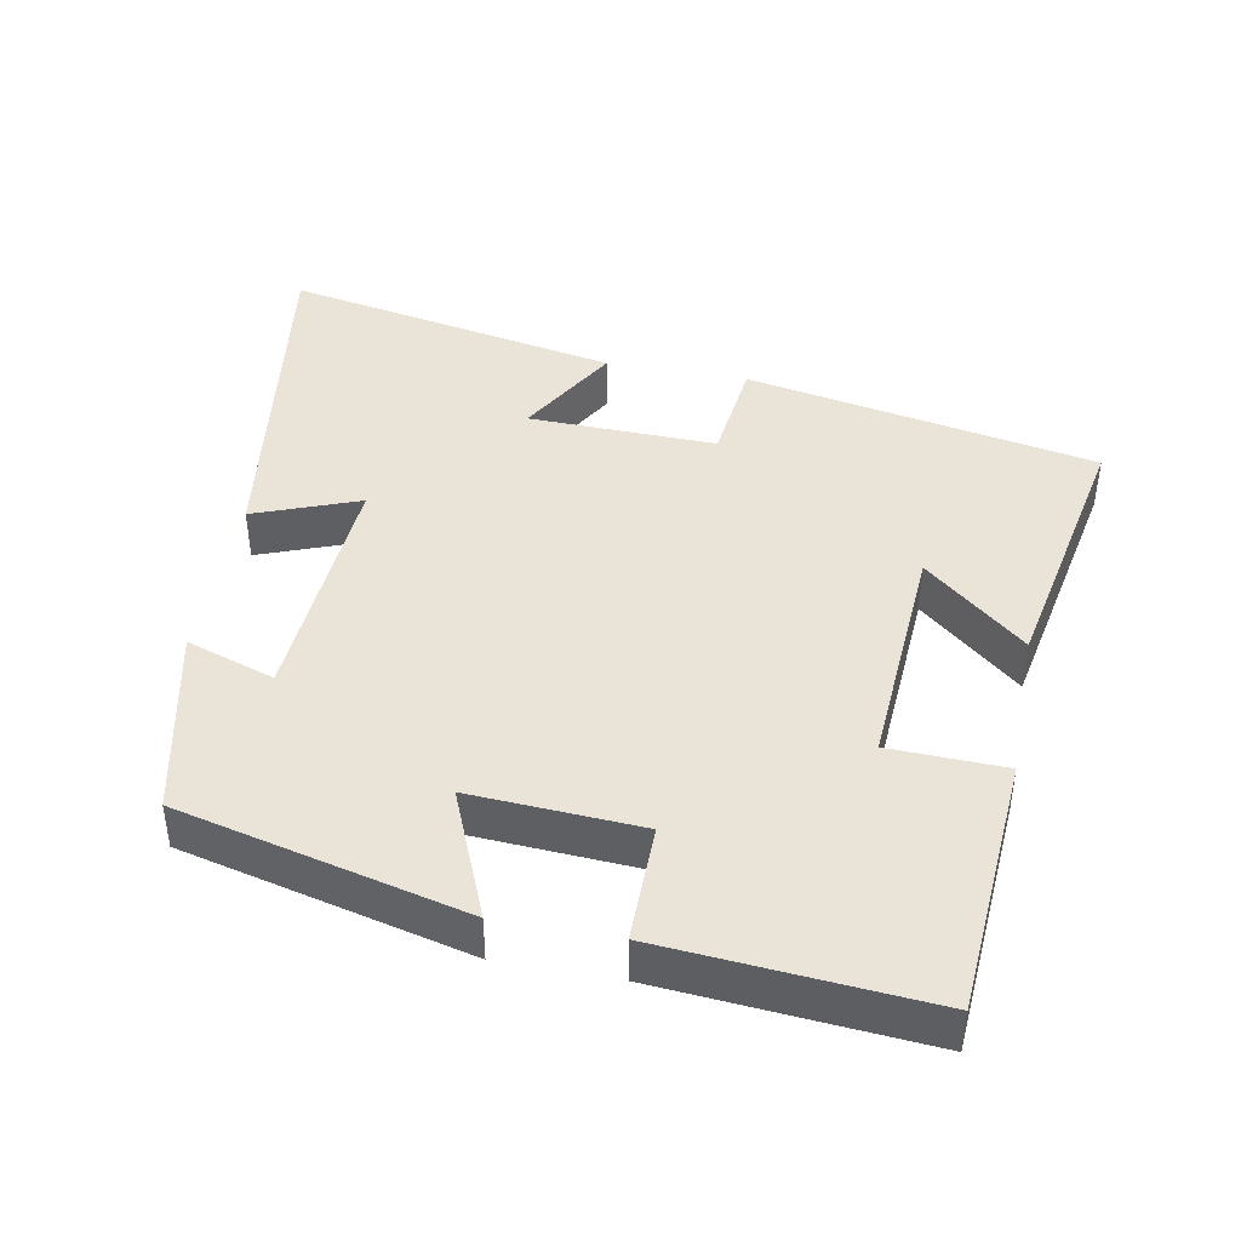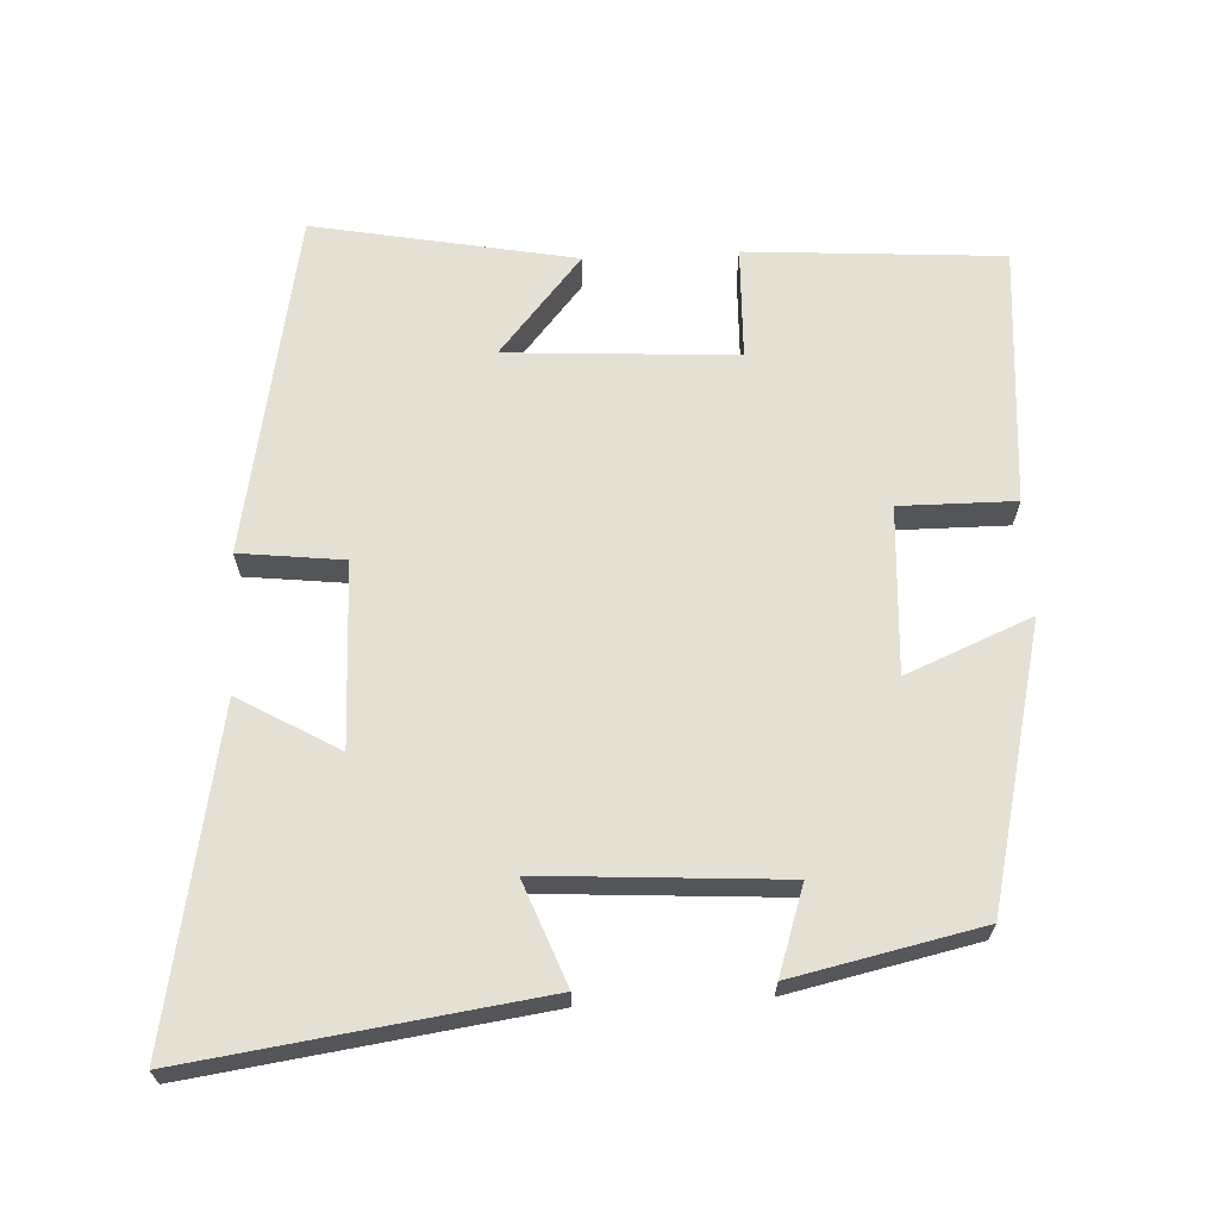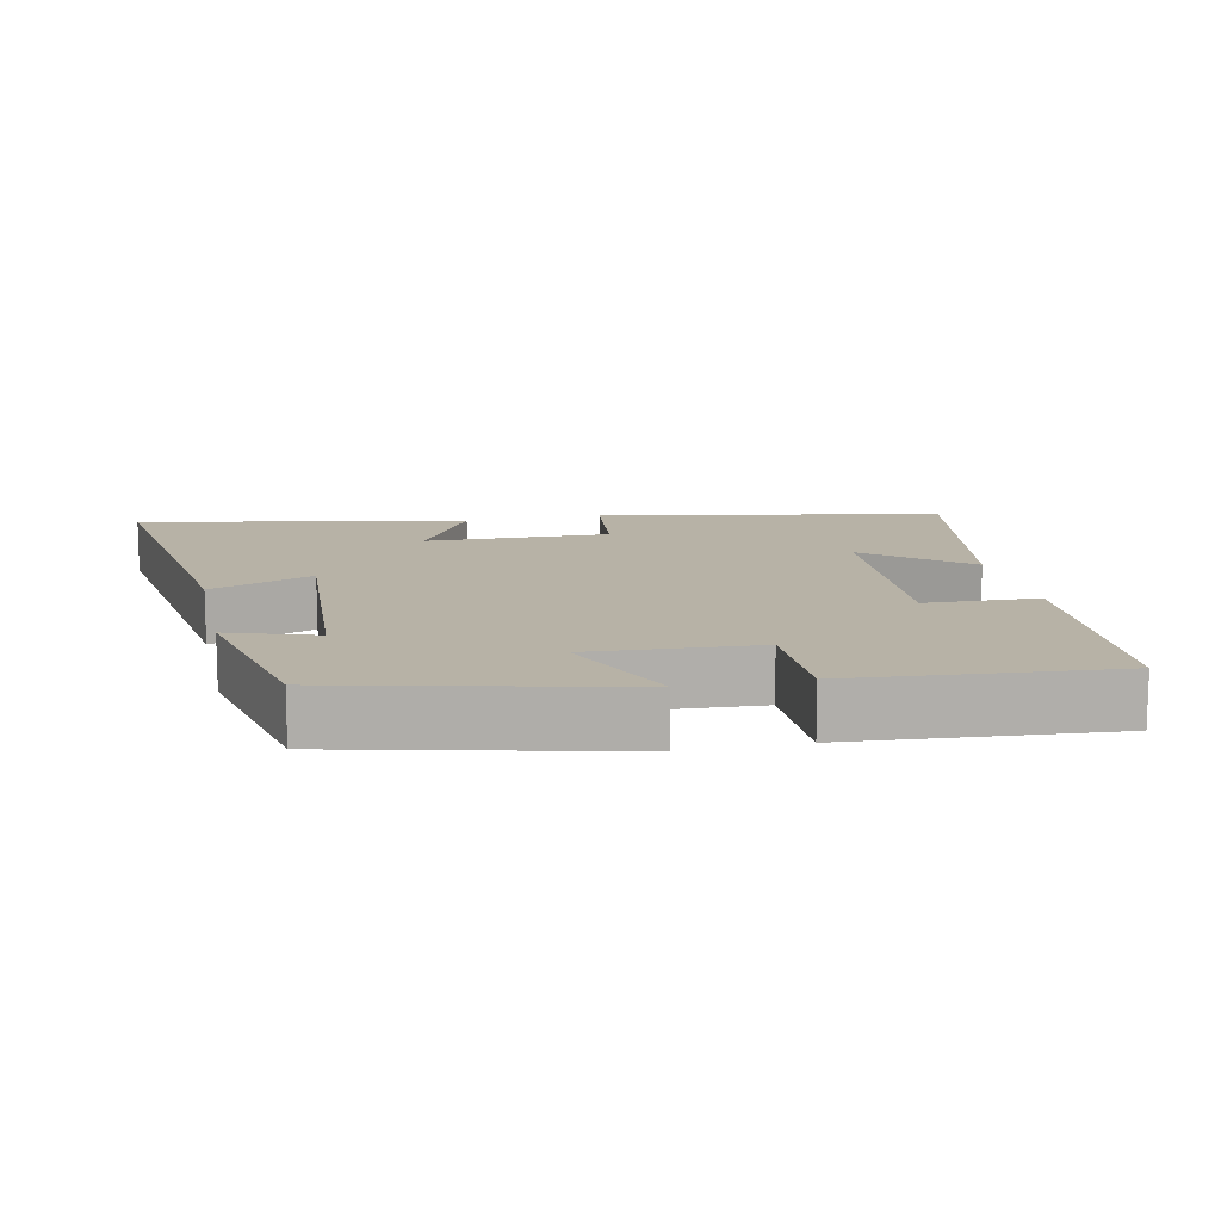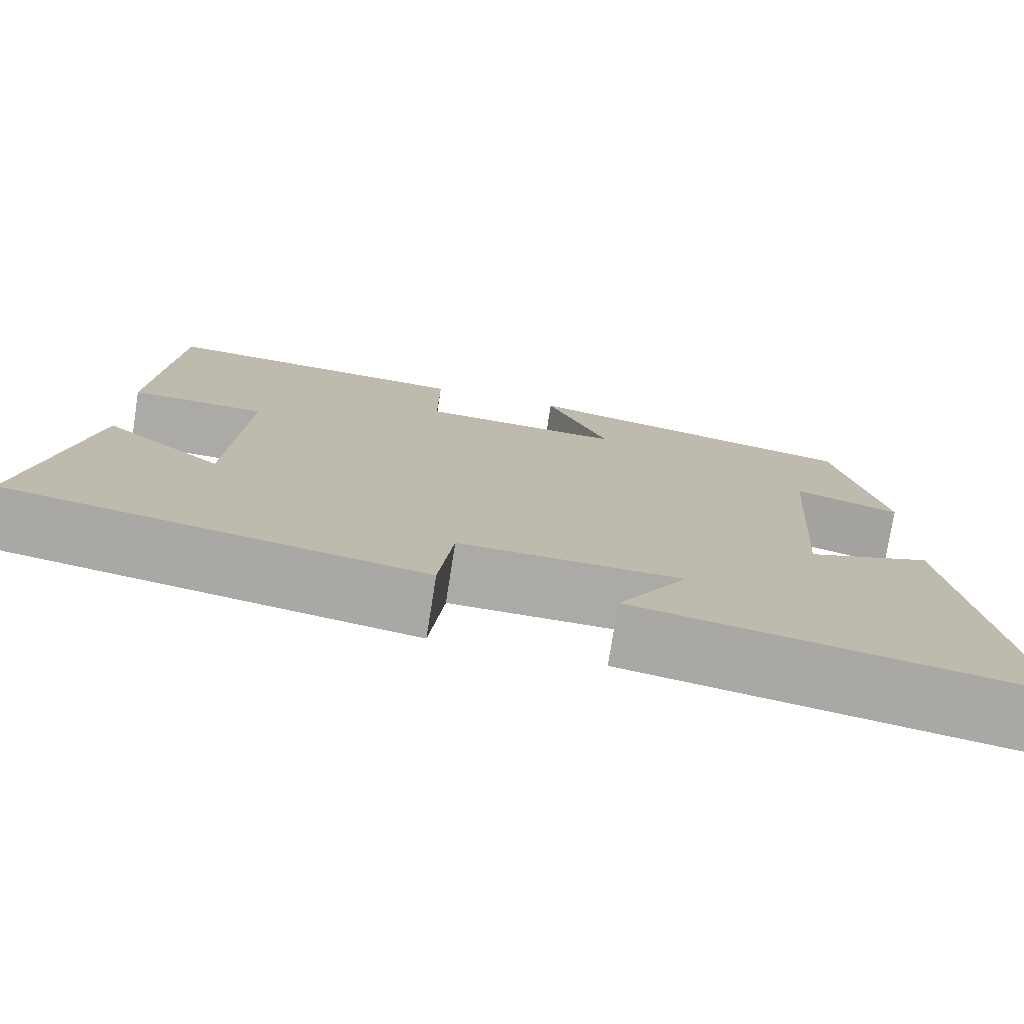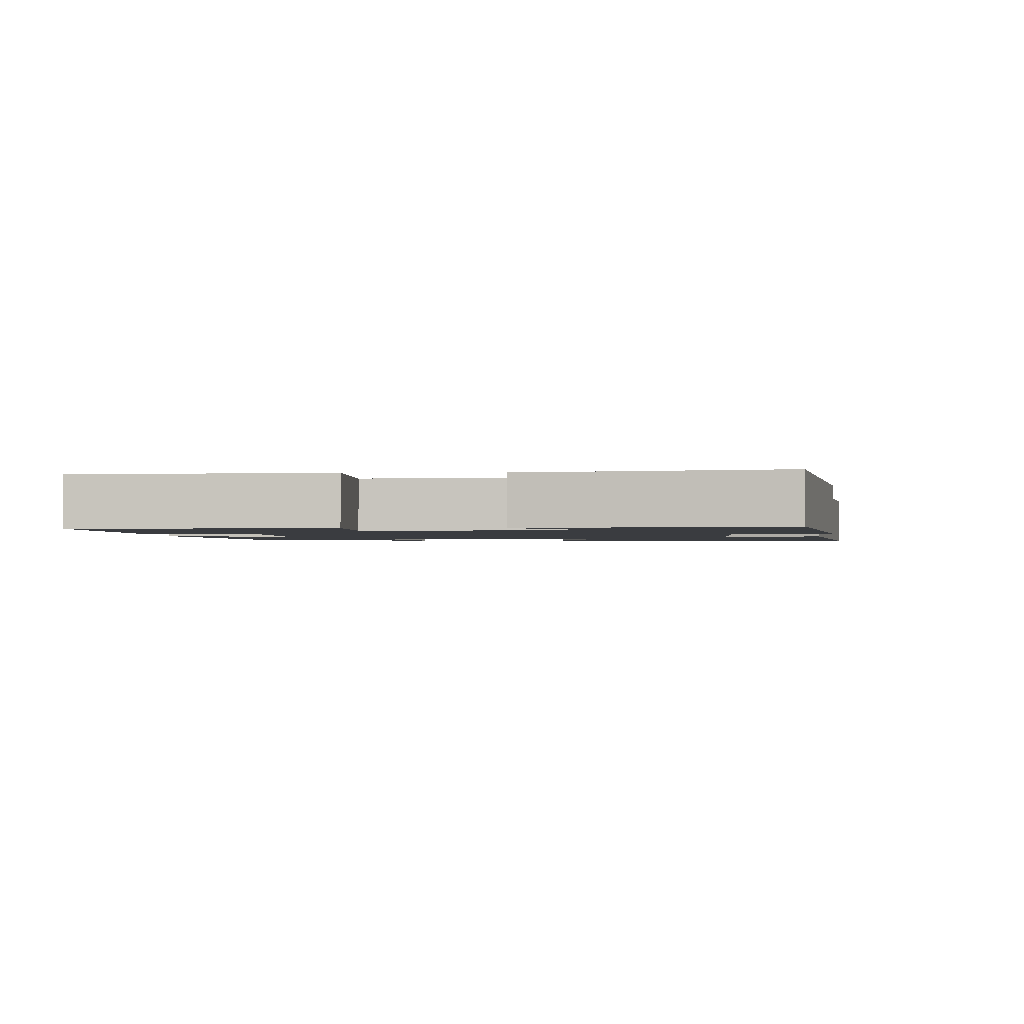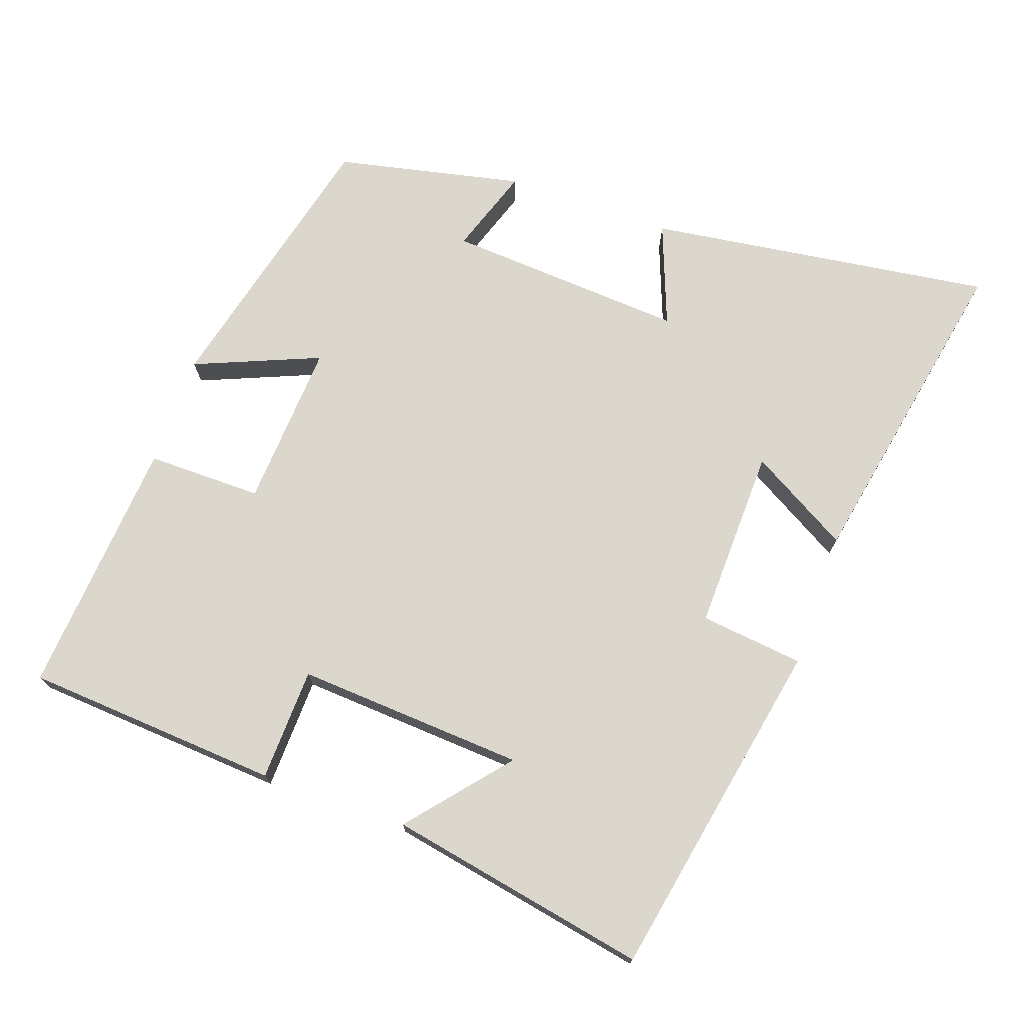
<metadata>
{"format":"obj","ext":"obj","renderer":"f3d","projection":"perspective","resolution":1024,"background":"white","views":[{"elev":42.8,"azim":10.7,"up":"+Y"},{"elev":65.7,"azim":-92.9,"up":"+Y"},{"elev":12.5,"azim":-12.3,"up":"+Y"},{"elev":-76.1,"azim":171.1,"up":"+Z"},{"elev":-1.7,"azim":92.1,"up":"+Y"},{"elev":73.0,"azim":109.4,"up":"+Y"}]}
</metadata>
<code>
v 0.57 0.07 -0.408
v 0.087 0.07 -0.5
v 0.07 0.07 -0.354
v -0.188 0.07 -0.36
v -0.107 0.07 -0.5
v -0.568 0.07 -0.588
v -0.5 0.07 -0.1
v -0.356 0.07 -0.155
v -0.378 0.07 0.183
v -0.5 0.07 0.142
v -0.443 0.07 0.405
v -0.05 0.07 0.5
v -0.123 0.07 0.324
v 0.111 0.07 0.338
v 0.11 0.07 0.5
v 0.475 0.07 0.529
v 0.5 0.07 0.169
v 0.341 0.07 0.164
v 0.361 0.07 -0.158
v 0.5 0.07 -0.041
v 0.57 0 -0.408
v 0.087 0 -0.5
v 0.07 0 -0.354
v -0.188 0 -0.36
v -0.107 0 -0.5
v -0.568 0 -0.588
v -0.5 0 -0.1
v -0.356 0 -0.155
v -0.378 0 0.183
v -0.5 0 0.142
v -0.443 0 0.405
v -0.05 0 0.5
v -0.123 0 0.324
v 0.111 0 0.338
v 0.11 0 0.5
v 0.475 0 0.529
v 0.5 0 0.169
v 0.341 0 0.164
v 0.361 0 -0.158
v 0.5 0 -0.041
f 19 20 1 2
f 18 19 2 3
f 15 16 17 18
f 14 15 18
f 13 14 18 3
f 10 11 12 13
f 9 10 13
f 8 9 13 3
f 7 8 3 4
f 4 5 6 7
f 22 21 40 39
f 23 22 39 38
f 38 37 36 35
f 38 35 34
f 23 38 34 33
f 33 32 31 30
f 33 30 29
f 23 33 29 28
f 24 23 28 27
f 27 26 25 24
f 1 21 22 2
f 2 22 23 3
f 3 23 24 4
f 4 24 25 5
f 5 25 26 6
f 6 26 27 7
f 7 27 28 8
f 8 28 29 9
f 9 29 30 10
f 10 30 31 11
f 11 31 32 12
f 12 32 33 13
f 13 33 34 14
f 14 34 35 15
f 15 35 36 16
f 16 36 37 17
f 17 37 38 18
f 18 38 39 19
f 19 39 40 20
f 20 40 21 1

</code>
